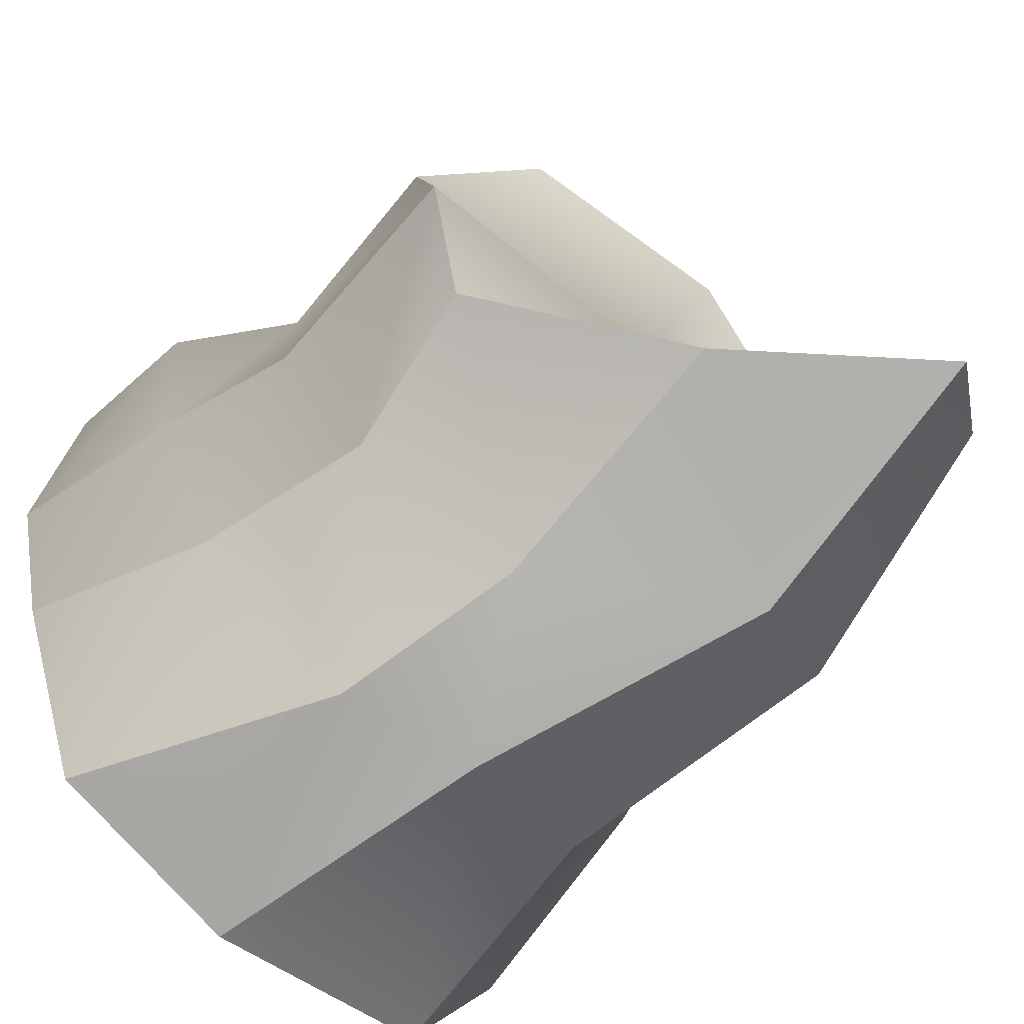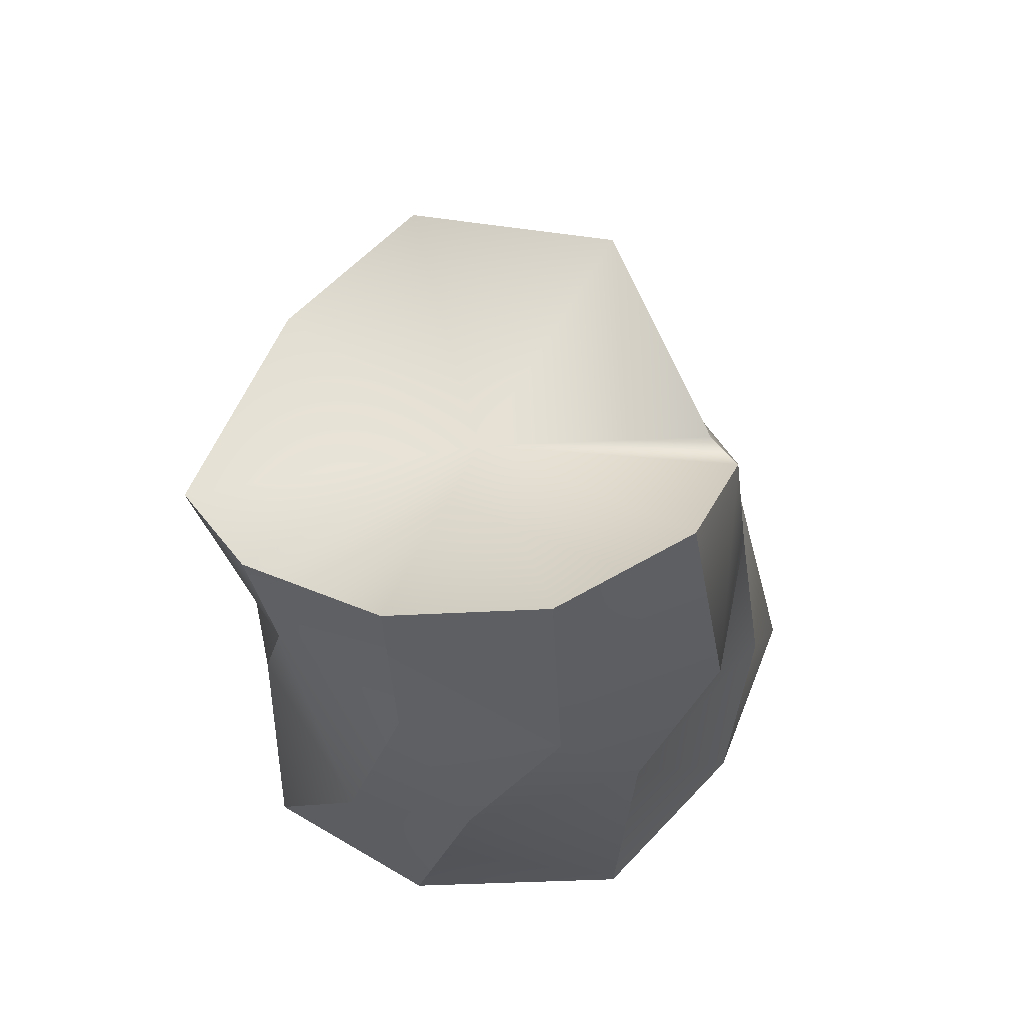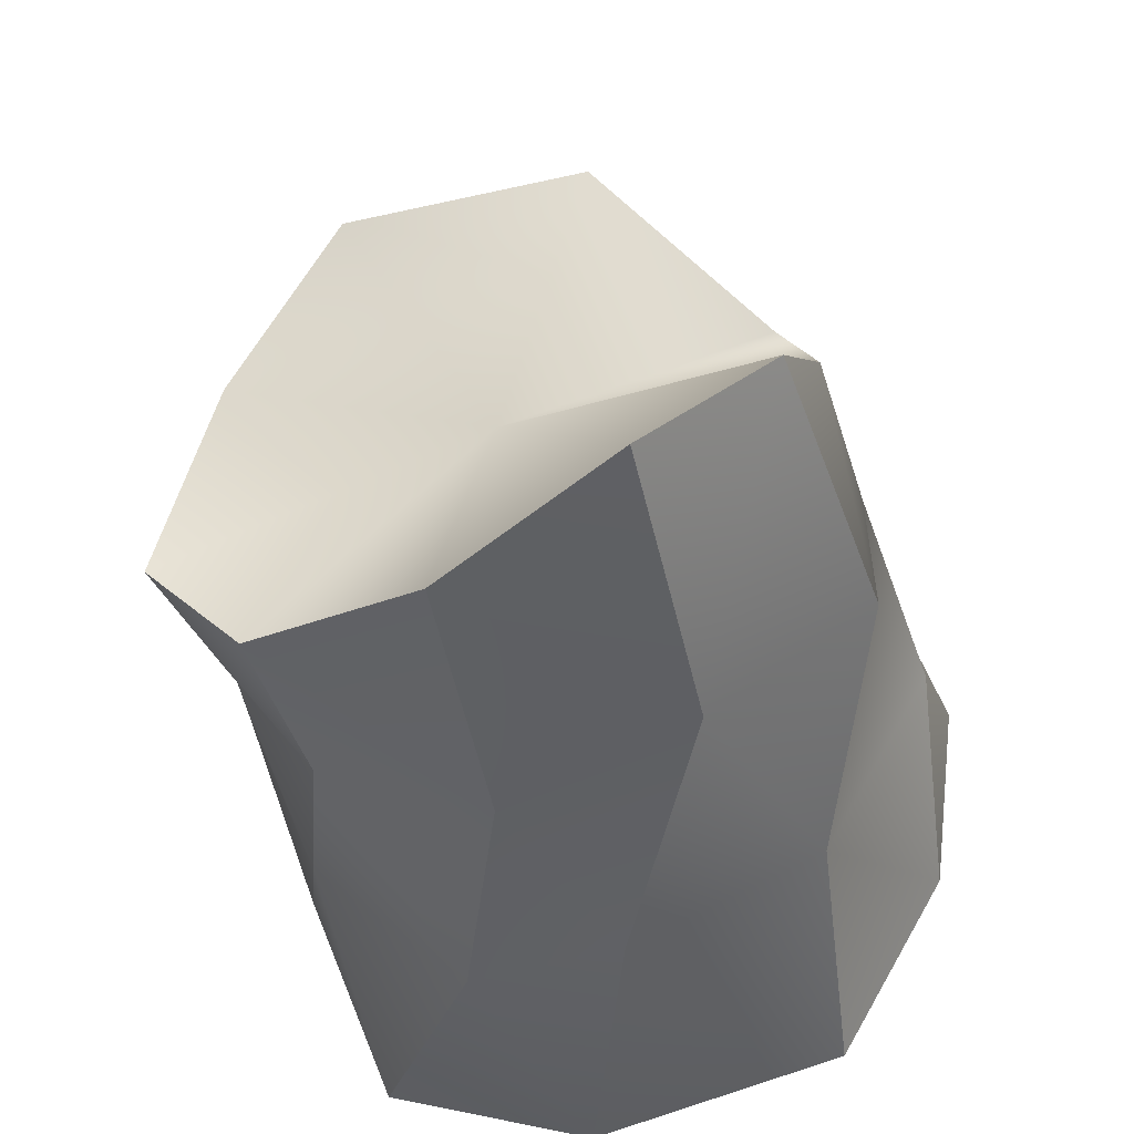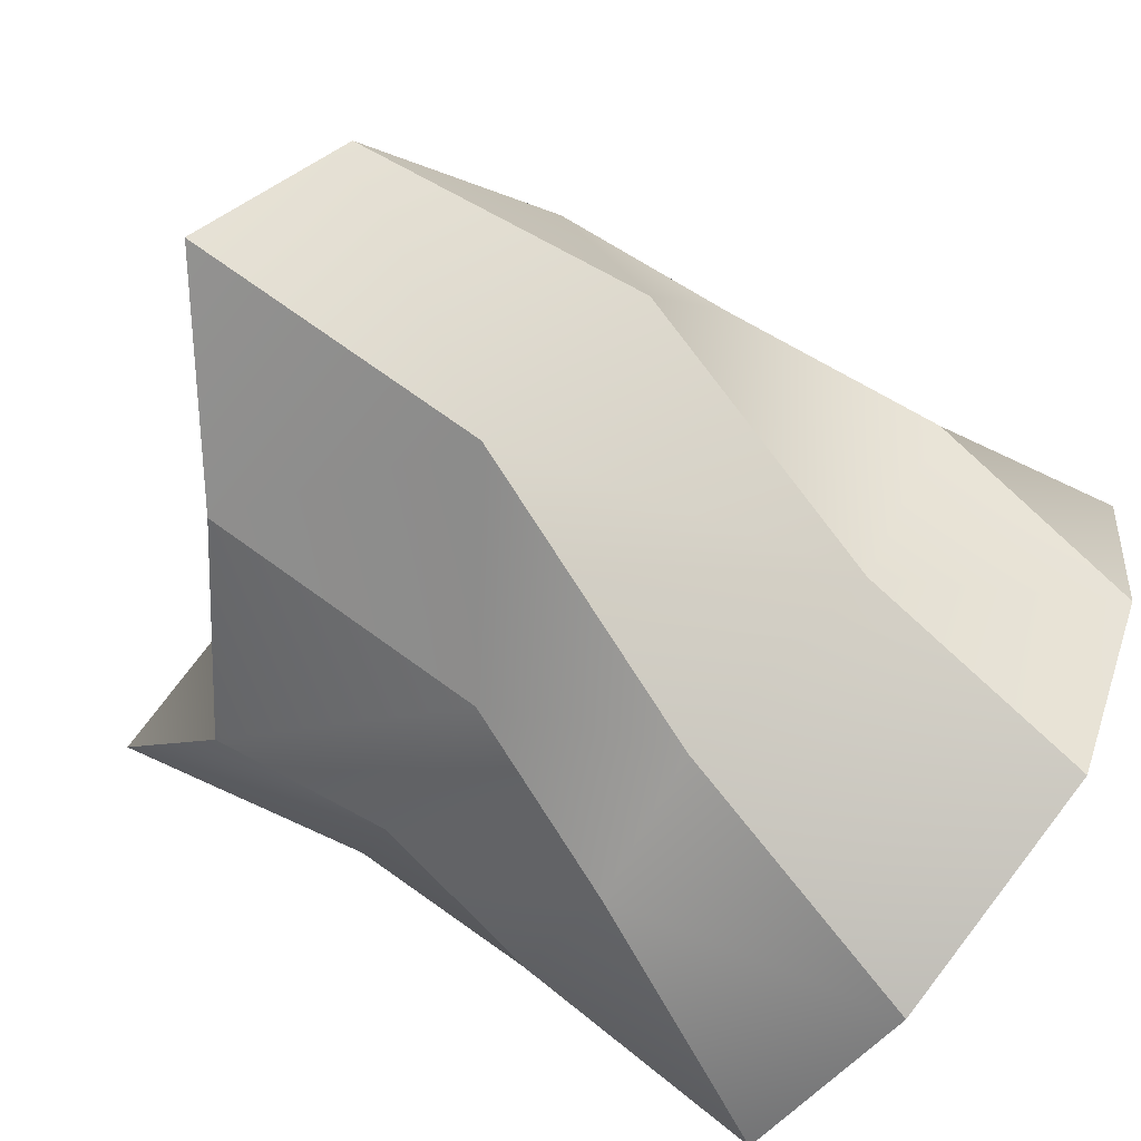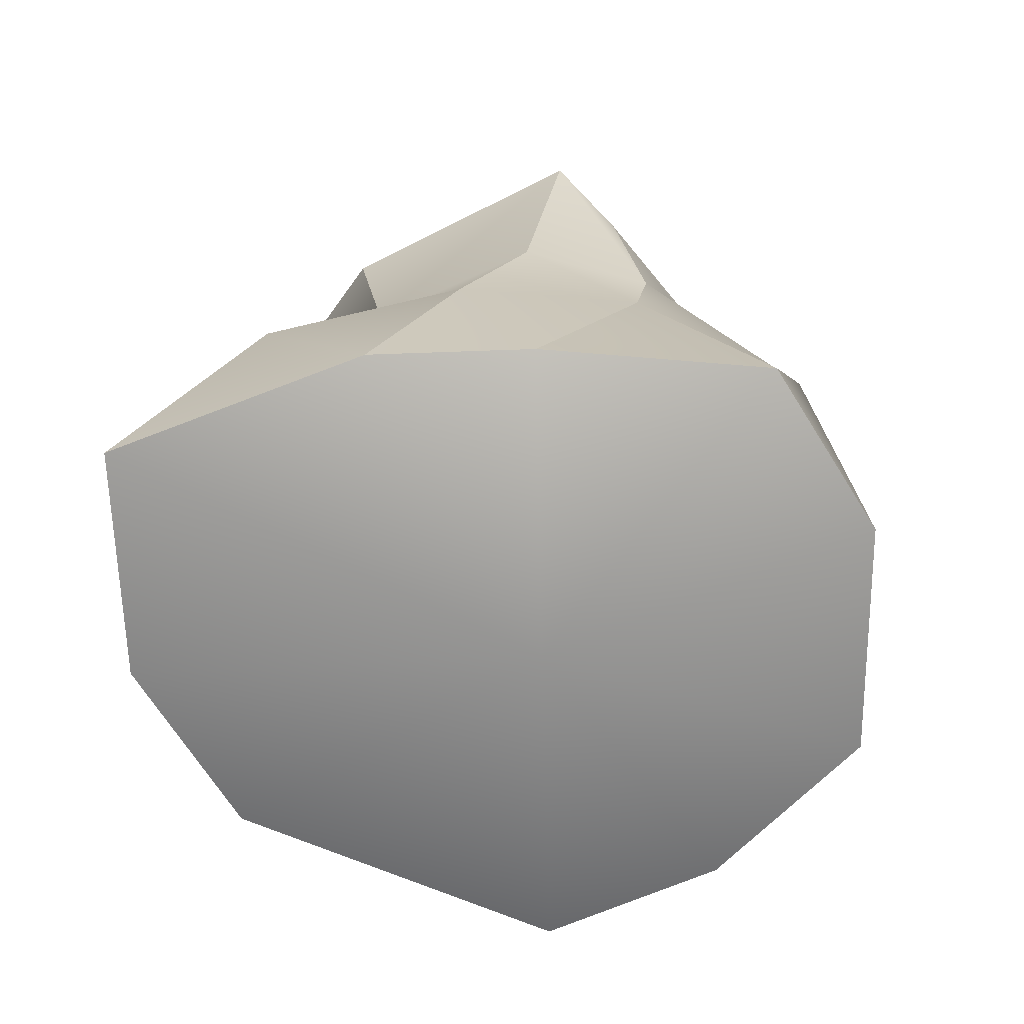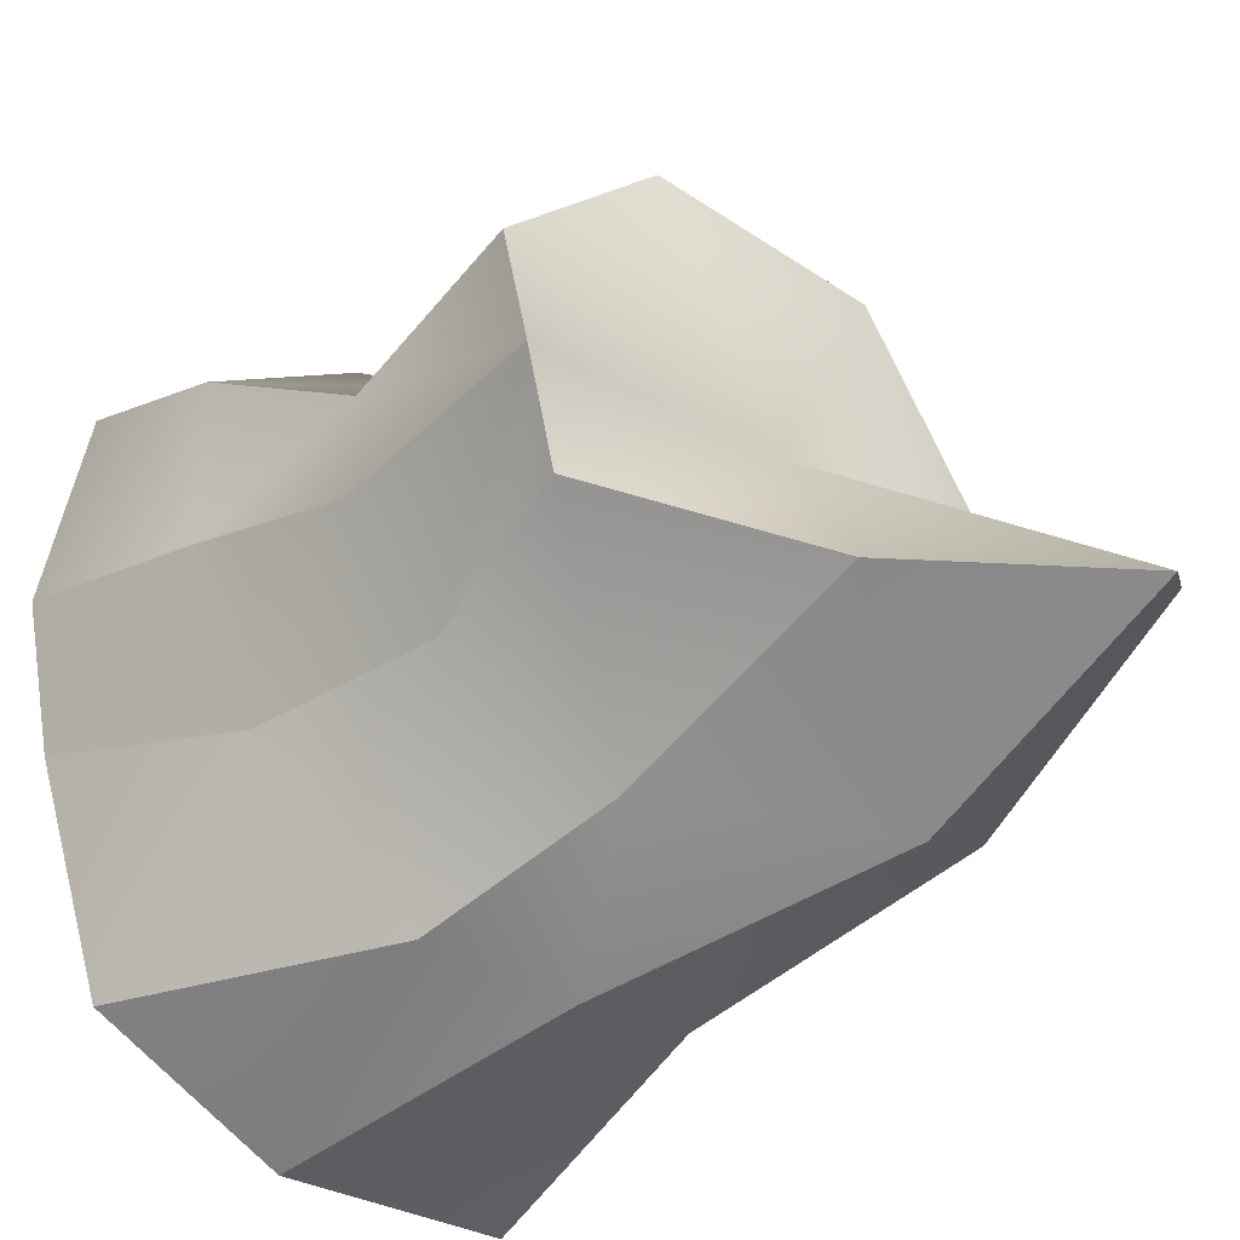
<metadata>
{"format":"obj","ext":"obj","renderer":"f3d","projection":"perspective","resolution":1024,"background":"white","views":[{"elev":-65.0,"azim":136.2,"up":"+Z"},{"elev":69.5,"azim":-165.5,"up":"+Y"},{"elev":-37.6,"azim":-172.8,"up":"+Z"},{"elev":-69.4,"azim":-128.4,"up":"+Z"},{"elev":-67.9,"azim":106.2,"up":"+Y"},{"elev":-49.7,"azim":135.8,"up":"+Z"}]}
</metadata>
<code>
v 1.004 -0.199 -0.2684
v 0.7017 -0.199 -1.056
v 0.009861 -0.199 -1.252
v -0.8328 -0.199 -1.004
v -1.197 -0.199 -0.3529
v -1.283 -0.199 0.3334
v -0.4777 -0.199 1.317
v 0.2141 -0.199 1.512
v 1.059 -0.199 1.308
v 1.15 -0.199 0.3111
v 0.8311 0.572 -0.626
v 0.2959 0.6959 -1.147
v -0.2069 0.7847 -1.119
v -0.8346 0.6001 -0.701
v -1.198 0.5239 0
v -0.9951 0.5239 0.6374
v -0.3351 0.5239 1.205
v 0.5651 0.5239 1.336
v 1.119 0.5239 0.7541
v 1.084 0.5239 0
v 0.7061 1.199 -0.6641
v 0.1248 1.296 -0.9196
v -0.5412 1.79 -0.9774
v -1.056 1.587 -0.4787
v -1.033 1.241 0.1968
v -0.7193 1.126 0.7453
v -0.1037 0.9999 1.169
v 0.4887 0.9869 0.8658
v 0.9213 1.016 0.3918
v 0.9946 1.105 -0.2401
v 0.8214 1.768 -0.581
v 0.1849 2.229 -0.7853
v -0.4424 2.764 -0.7752
v -0.846 2.525 -0.2998
v -0.9362 1.824 0.278
v -0.8078 1.938 0.3168
v -0.2468 1.992 1.016
v 0.5603 1.903 0.9711
v 0.9639 1.685 0.4957
v 1.08 1.937 -0.4188
v 0.03083 -0.5674 -0.005472
v 0.05042 1.87 0.0849
f 1 2 11
f 11 2 12
f 2 3 12
f 12 3 13
f 3 4 13
f 13 4 14
f 4 5 14
f 14 5 15
f 5 6 15
f 15 6 16
f 6 7 16
f 16 7 17
f 7 8 17
f 17 8 18
f 8 9 18
f 18 9 19
f 9 10 19
f 19 10 20
f 10 1 20
f 20 1 11
f 11 12 21
f 21 12 22
f 12 13 22
f 22 13 23
f 13 14 23
f 23 14 24
f 15 25 14
f 14 25 24
f 15 16 25
f 25 16 26
f 16 17 26
f 26 17 27
f 17 18 27
f 27 18 28
f 18 19 28
f 28 19 29
f 19 20 29
f 29 20 30
f 20 11 30
f 30 11 21
f 21 22 31
f 31 22 32
f 22 23 32
f 32 23 33
f 24 34 23
f 23 34 33
f 25 35 24
f 24 35 34
f 25 26 35
f 35 26 36
f 27 37 26
f 26 37 36
f 27 28 37
f 37 28 38
f 29 39 28
f 28 39 38
f 30 40 29
f 29 40 39
f 30 21 40
f 40 21 31
f 2 1 41
f 3 2 41
f 4 3 41
f 5 4 41
f 6 5 41
f 7 6 41
f 8 7 41
f 9 8 41
f 10 9 41
f 1 10 41
f 31 32 42
f 32 33 42
f 33 34 42
f 34 35 42
f 35 36 42
f 36 37 42
f 37 38 42
f 38 39 42
f 39 40 42
f 40 31 42

</code>
